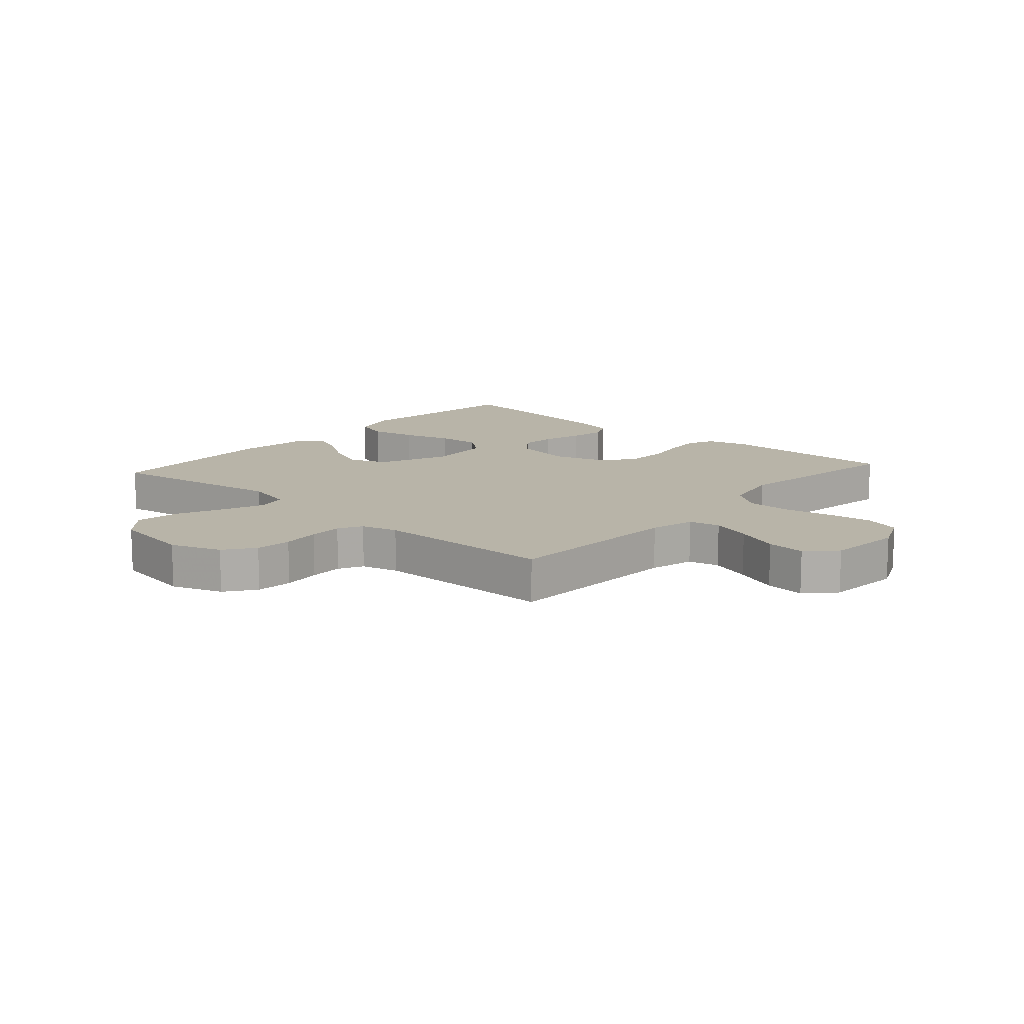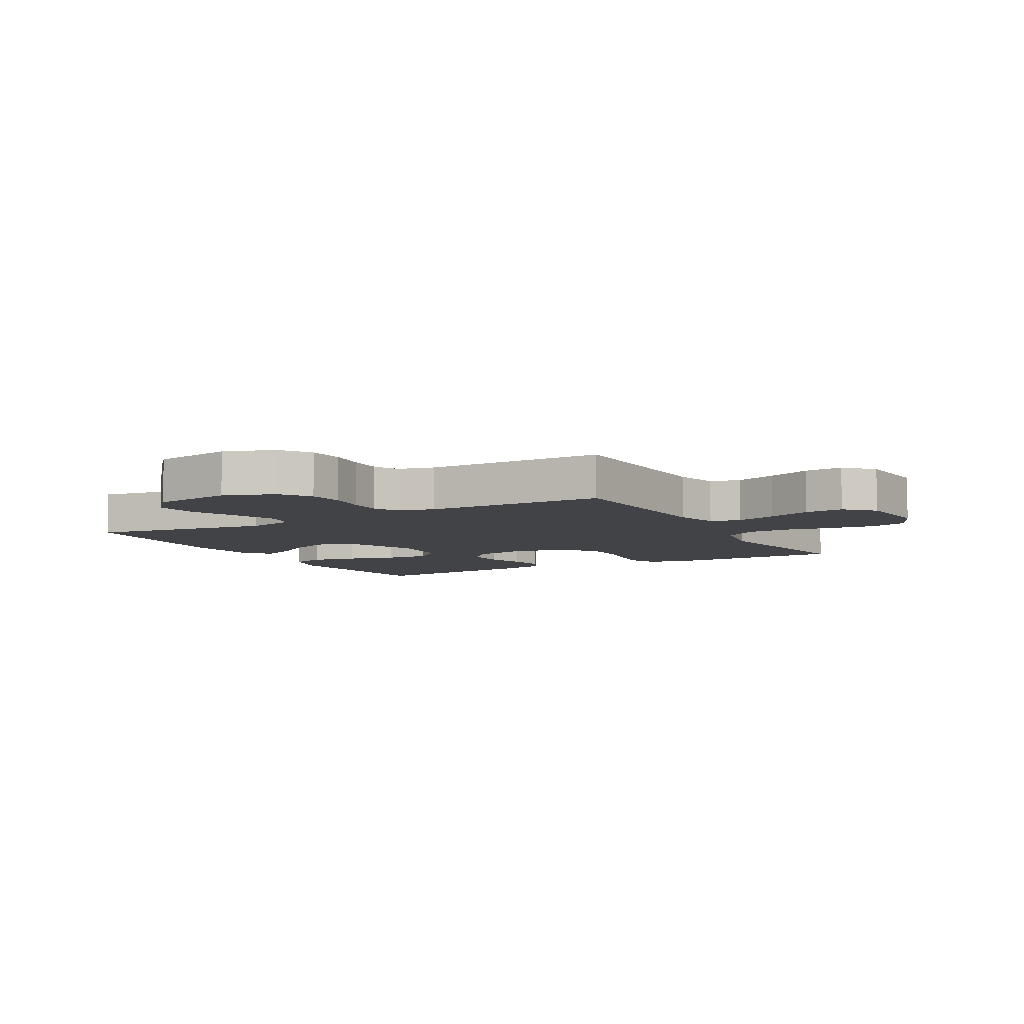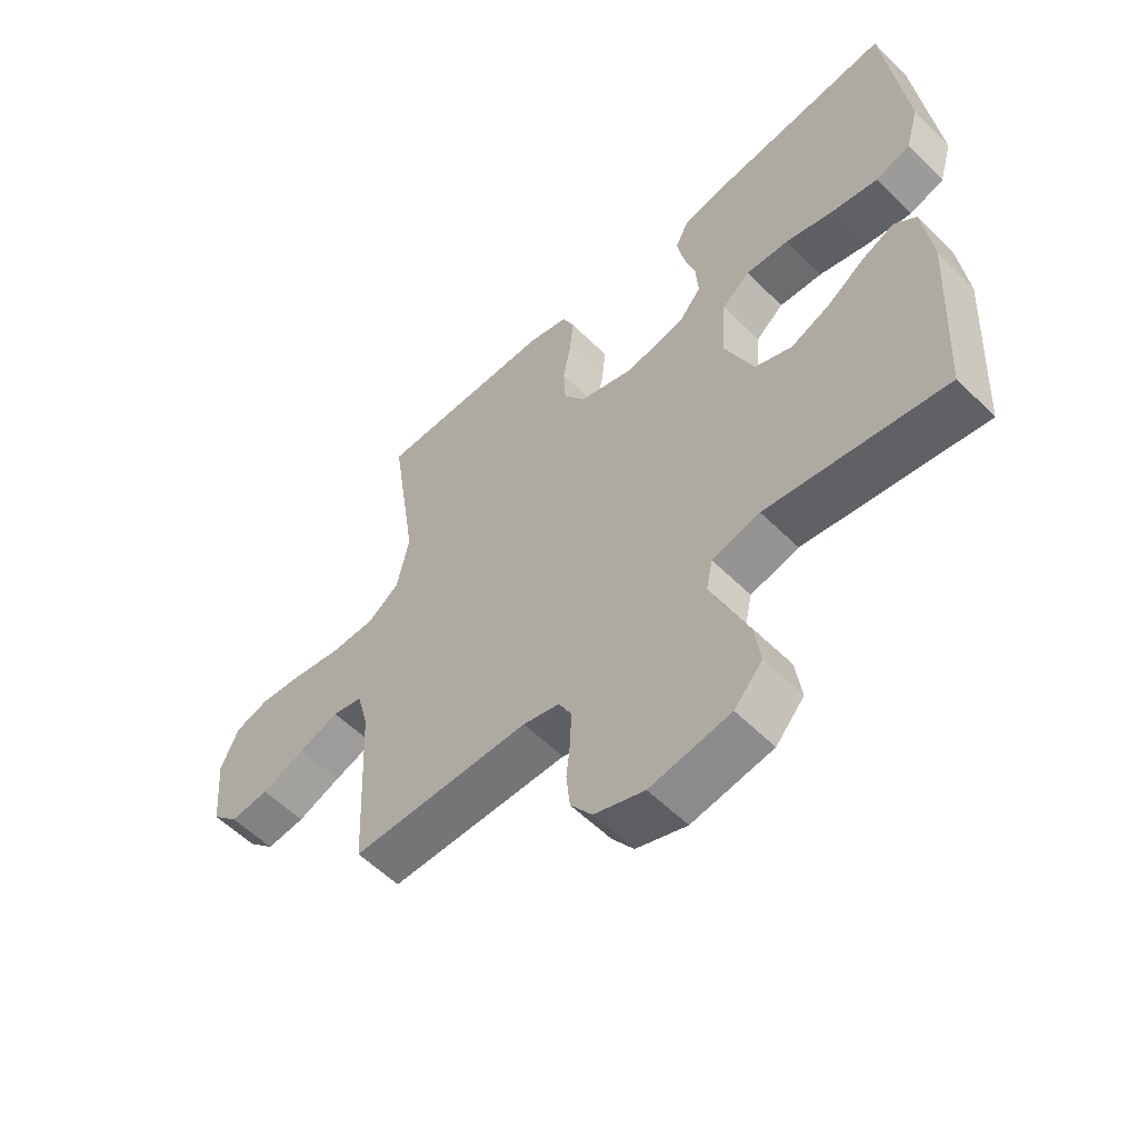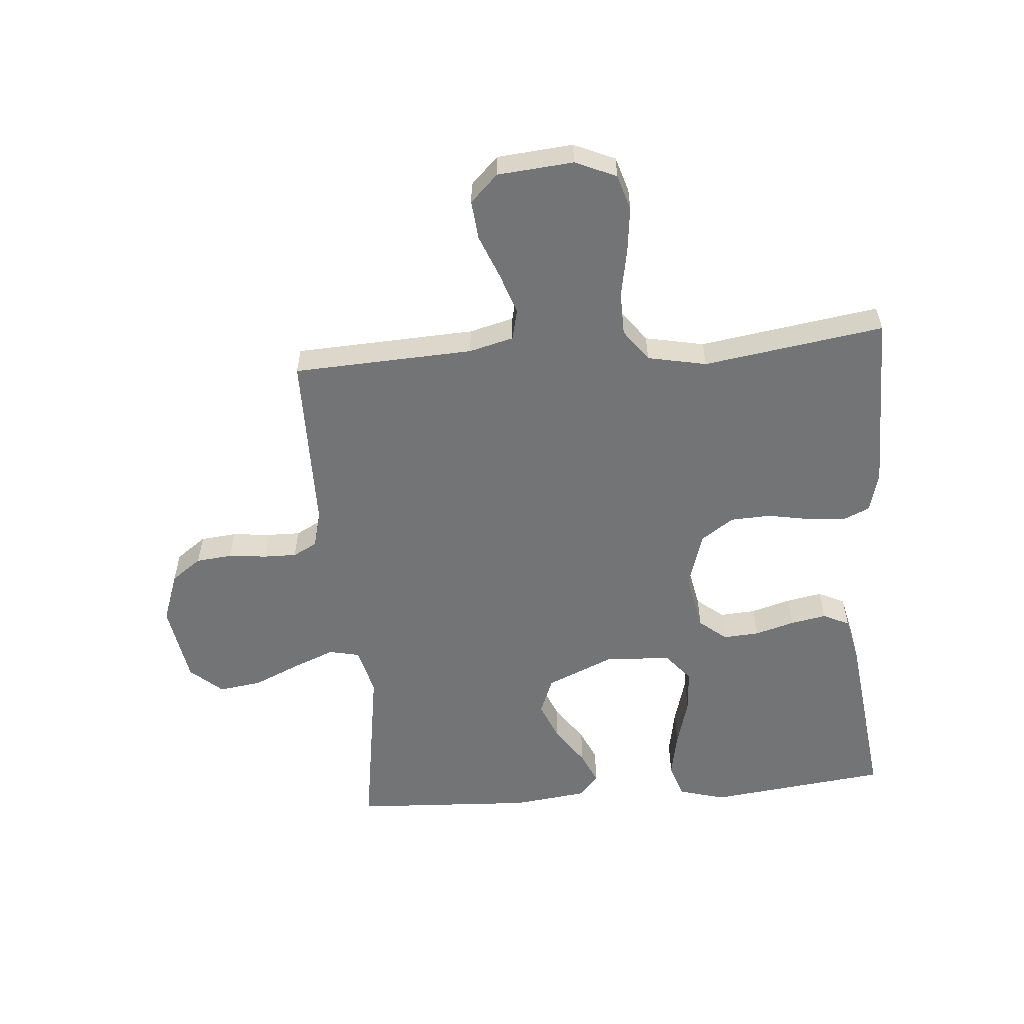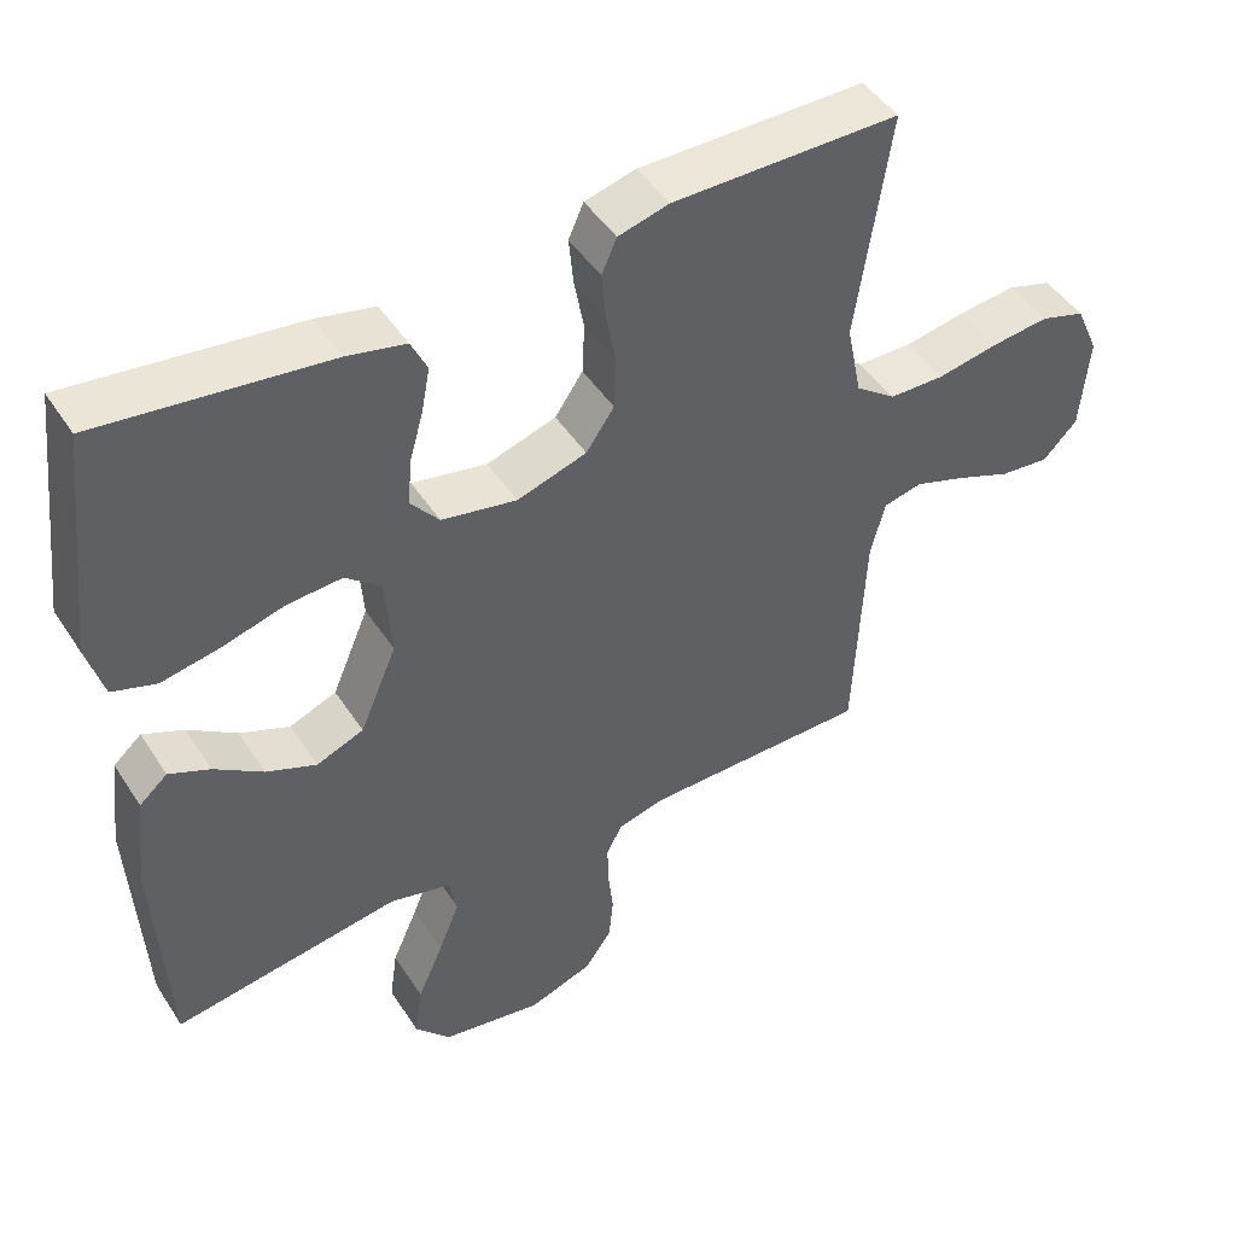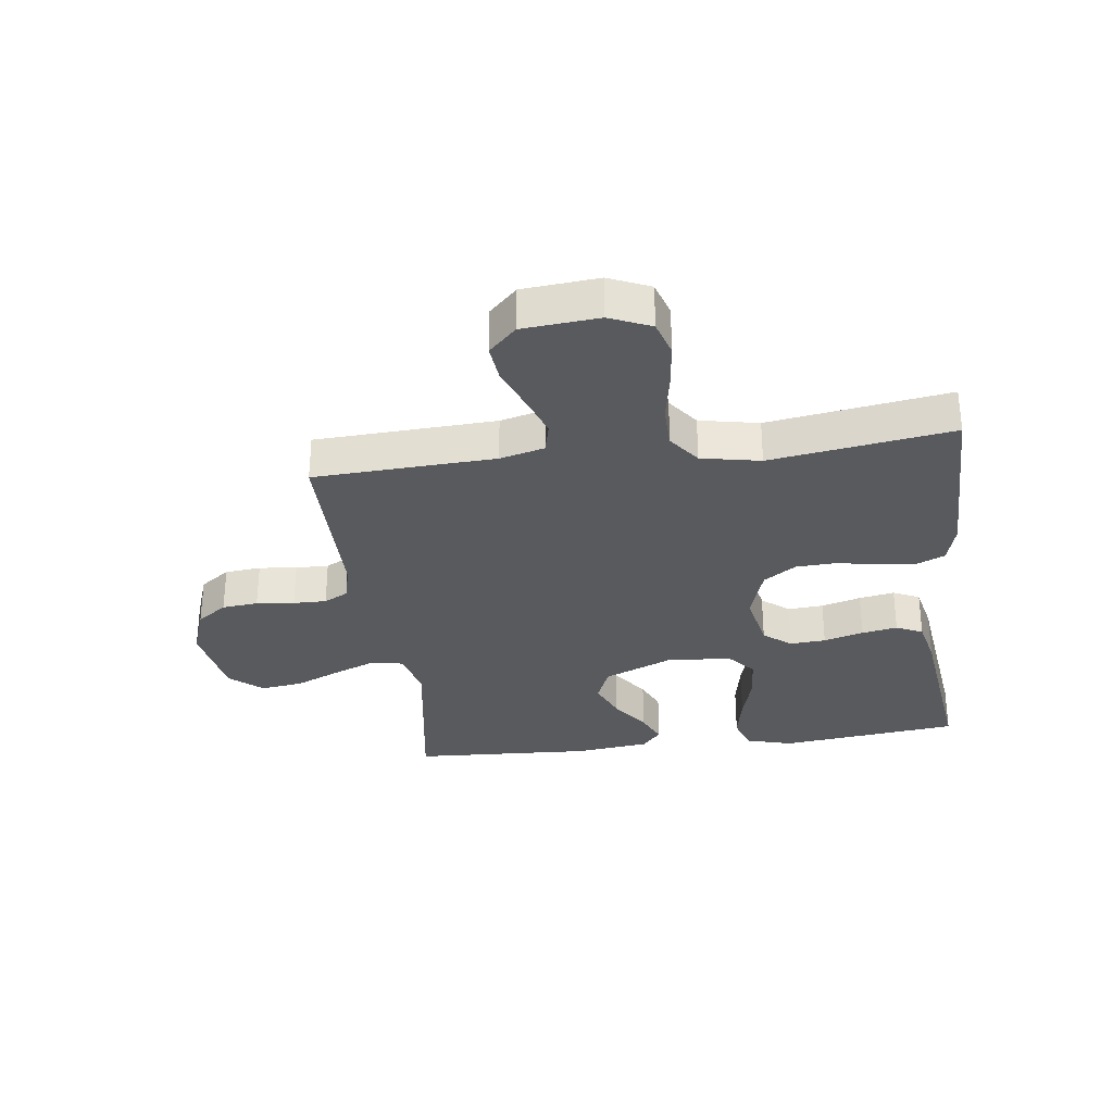
<metadata>
{"format":"obj","ext":"obj","renderer":"f3d","projection":"perspective","resolution":1024,"background":"white","views":[{"elev":13.0,"azim":-138.4,"up":"+Y"},{"elev":-7.0,"azim":-150.8,"up":"+Y"},{"elev":-56.9,"azim":44.3,"up":"+Z"},{"elev":-56.2,"azim":-85.2,"up":"+Y"},{"elev":46.6,"azim":148.7,"up":"+Z"},{"elev":-30.9,"azim":-82.5,"up":"+Y"}]}
</metadata>
<code>
v 0.5 0.07 0.5
v 0.535 0.07 0.2
v 0.513 0.07 0.123
v 0.455 0.07 0.104
v 0.378 0.07 0.119
v 0.296 0.07 0.142
v 0.224 0.07 0.147
v 0.177 0.07 0.108
v 0.169 0.07 0
v 0.218 0.07 -0.114
v 0.28 0.07 -0.139
v 0.346 0.07 -0.112
v 0.41 0.07 -0.068
v 0.464 0.07 -0.044
v 0.501 0.07 -0.076
v 0.516 0.07 -0.2
v 0.5 0.07 -0.5
v 0.2 0.07 -0.453
v 0.12 0.07 -0.473
v 0.109 0.07 -0.524
v 0.137 0.07 -0.594
v 0.171 0.07 -0.671
v 0.181 0.07 -0.742
v 0.134 0.07 -0.795
v 0 0.07 -0.817
v -0.084 0.07 -0.787
v -0.12 0.07 -0.737
v -0.126 0.07 -0.677
v -0.119 0.07 -0.614
v -0.118 0.07 -0.559
v -0.139 0.07 -0.519
v -0.2 0.07 -0.503
v -0.5 0.07 -0.5
v -0.514 0.07 -0.2
v -0.533 0.07 -0.126
v -0.584 0.07 -0.114
v -0.652 0.07 -0.137
v -0.725 0.07 -0.166
v -0.79 0.07 -0.172
v -0.835 0.07 -0.126
v -0.846 0.07 0
v -0.816 0.07 0.068
v -0.757 0.07 0.086
v -0.681 0.07 0.077
v -0.601 0.07 0.062
v -0.528 0.07 0.063
v -0.475 0.07 0.102
v -0.455 0.07 0.2
v -0.5 0.07 0.5
v -0.2 0.07 0.5
v -0.133 0.07 0.482
v -0.113 0.07 0.437
v -0.119 0.07 0.374
v -0.132 0.07 0.304
v -0.129 0.07 0.237
v -0.092 0.07 0.183
v 0 0.07 0.154
v 0.099 0.07 0.173
v 0.136 0.07 0.218
v 0.132 0.07 0.278
v 0.113 0.07 0.344
v 0.102 0.07 0.403
v 0.123 0.07 0.447
v 0.2 0.07 0.464
v 0.5 0 0.5
v 0.535 0 0.2
v 0.513 0 0.123
v 0.455 0 0.104
v 0.378 0 0.119
v 0.296 0 0.142
v 0.224 0 0.147
v 0.177 0 0.108
v 0.169 0 0
v 0.218 0 -0.114
v 0.28 0 -0.139
v 0.346 0 -0.112
v 0.41 0 -0.068
v 0.464 0 -0.044
v 0.501 0 -0.076
v 0.516 0 -0.2
v 0.5 0 -0.5
v 0.2 0 -0.453
v 0.12 0 -0.473
v 0.109 0 -0.524
v 0.137 0 -0.594
v 0.171 0 -0.671
v 0.181 0 -0.742
v 0.134 0 -0.795
v 0 0 -0.817
v -0.084 0 -0.787
v -0.12 0 -0.737
v -0.126 0 -0.677
v -0.119 0 -0.614
v -0.118 0 -0.559
v -0.139 0 -0.519
v -0.2 0 -0.503
v -0.5 0 -0.5
v -0.514 0 -0.2
v -0.533 0 -0.126
v -0.584 0 -0.114
v -0.652 0 -0.137
v -0.725 0 -0.166
v -0.79 0 -0.172
v -0.835 0 -0.126
v -0.846 0 0
v -0.816 0 0.068
v -0.757 0 0.086
v -0.681 0 0.077
v -0.601 0 0.062
v -0.528 0 0.063
v -0.475 0 0.102
v -0.455 0 0.2
v -0.5 0 0.5
v -0.2 0 0.5
v -0.133 0 0.482
v -0.113 0 0.437
v -0.119 0 0.374
v -0.132 0 0.304
v -0.129 0 0.237
v -0.092 0 0.183
v 0 0 0.154
v 0.099 0 0.173
v 0.136 0 0.218
v 0.132 0 0.278
v 0.113 0 0.344
v 0.102 0 0.403
v 0.123 0 0.447
v 0.2 0 0.464
f 4 5 6
f 3 4 6
f 2 3 6
f 1 2 6
f 64 1 6
f 63 64 6
f 62 63 6
f 61 62 6
f 60 61 6
f 59 60 6 7
f 58 59 7 8
f 57 58 8 9
f 56 57 9 10
f 52 53 54
f 51 52 54
f 50 51 54
f 49 50 54
f 48 49 54
f 47 48 54 55
f 46 47 55 56
f 43 44 45
f 42 43 45
f 41 42 45
f 40 41 45
f 39 40 45
f 38 39 45
f 37 38 45
f 36 37 45 46
f 46 56 10
f 36 46 10
f 35 36 10
f 32 33 34
f 35 10 11
f 34 35 11
f 32 34 11
f 31 32 11
f 27 28 29
f 26 27 29
f 25 26 29
f 24 25 29
f 23 24 29
f 22 23 29
f 21 22 29
f 20 21 29 30
f 19 20 30 31
f 16 17 18
f 15 16 18
f 14 15 18
f 13 14 18
f 12 13 18
f 18 19 31
f 12 18 31
f 11 12 31
f 70 69 68
f 70 68 67
f 70 67 66
f 70 66 65
f 70 65 128
f 70 128 127
f 70 127 126
f 70 126 125
f 70 125 124
f 71 70 124 123
f 72 71 123 122
f 73 72 122 121
f 74 73 121 120
f 118 117 116
f 118 116 115
f 118 115 114
f 118 114 113
f 118 113 112
f 119 118 112 111
f 120 119 111 110
f 109 108 107
f 109 107 106
f 109 106 105
f 109 105 104
f 109 104 103
f 109 103 102
f 109 102 101
f 110 109 101 100
f 74 120 110
f 74 110 100
f 74 100 99
f 98 97 96
f 75 74 99
f 75 99 98
f 75 98 96
f 75 96 95
f 93 92 91
f 93 91 90
f 93 90 89
f 93 89 88
f 93 88 87
f 93 87 86
f 93 86 85
f 94 93 85 84
f 95 94 84 83
f 82 81 80
f 82 80 79
f 82 79 78
f 82 78 77
f 82 77 76
f 95 83 82
f 95 82 76
f 95 76 75
f 1 65 66 2
f 2 66 67 3
f 3 67 68 4
f 4 68 69 5
f 5 69 70 6
f 6 70 71 7
f 7 71 72 8
f 8 72 73 9
f 9 73 74 10
f 10 74 75 11
f 11 75 76 12
f 12 76 77 13
f 13 77 78 14
f 14 78 79 15
f 15 79 80 16
f 16 80 81 17
f 17 81 82 18
f 18 82 83 19
f 19 83 84 20
f 20 84 85 21
f 21 85 86 22
f 22 86 87 23
f 23 87 88 24
f 24 88 89 25
f 25 89 90 26
f 26 90 91 27
f 27 91 92 28
f 28 92 93 29
f 29 93 94 30
f 30 94 95 31
f 31 95 96 32
f 32 96 97 33
f 33 97 98 34
f 34 98 99 35
f 35 99 100 36
f 36 100 101 37
f 37 101 102 38
f 38 102 103 39
f 39 103 104 40
f 40 104 105 41
f 41 105 106 42
f 42 106 107 43
f 43 107 108 44
f 44 108 109 45
f 45 109 110 46
f 46 110 111 47
f 47 111 112 48
f 48 112 113 49
f 49 113 114 50
f 50 114 115 51
f 51 115 116 52
f 52 116 117 53
f 53 117 118 54
f 54 118 119 55
f 55 119 120 56
f 56 120 121 57
f 57 121 122 58
f 58 122 123 59
f 59 123 124 60
f 60 124 125 61
f 61 125 126 62
f 62 126 127 63
f 63 127 128 64
f 64 128 65 1

</code>
